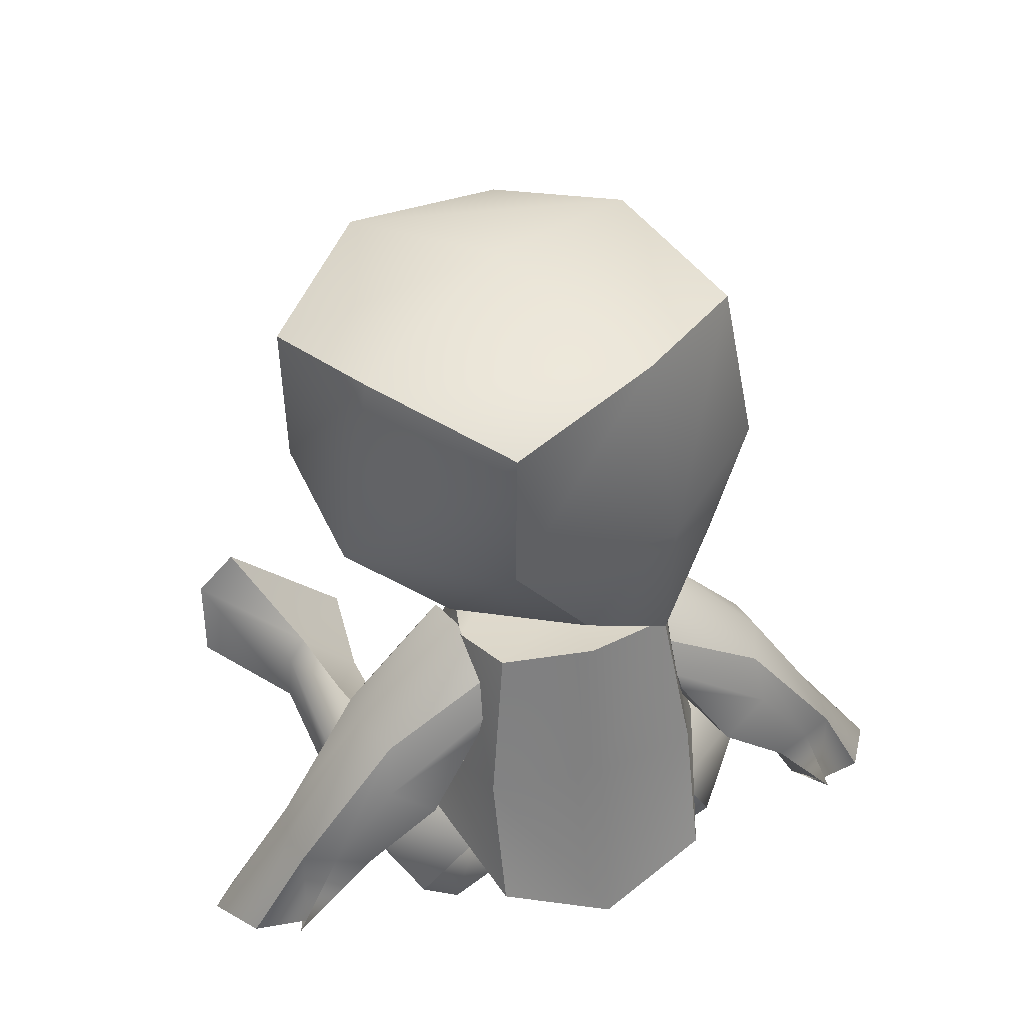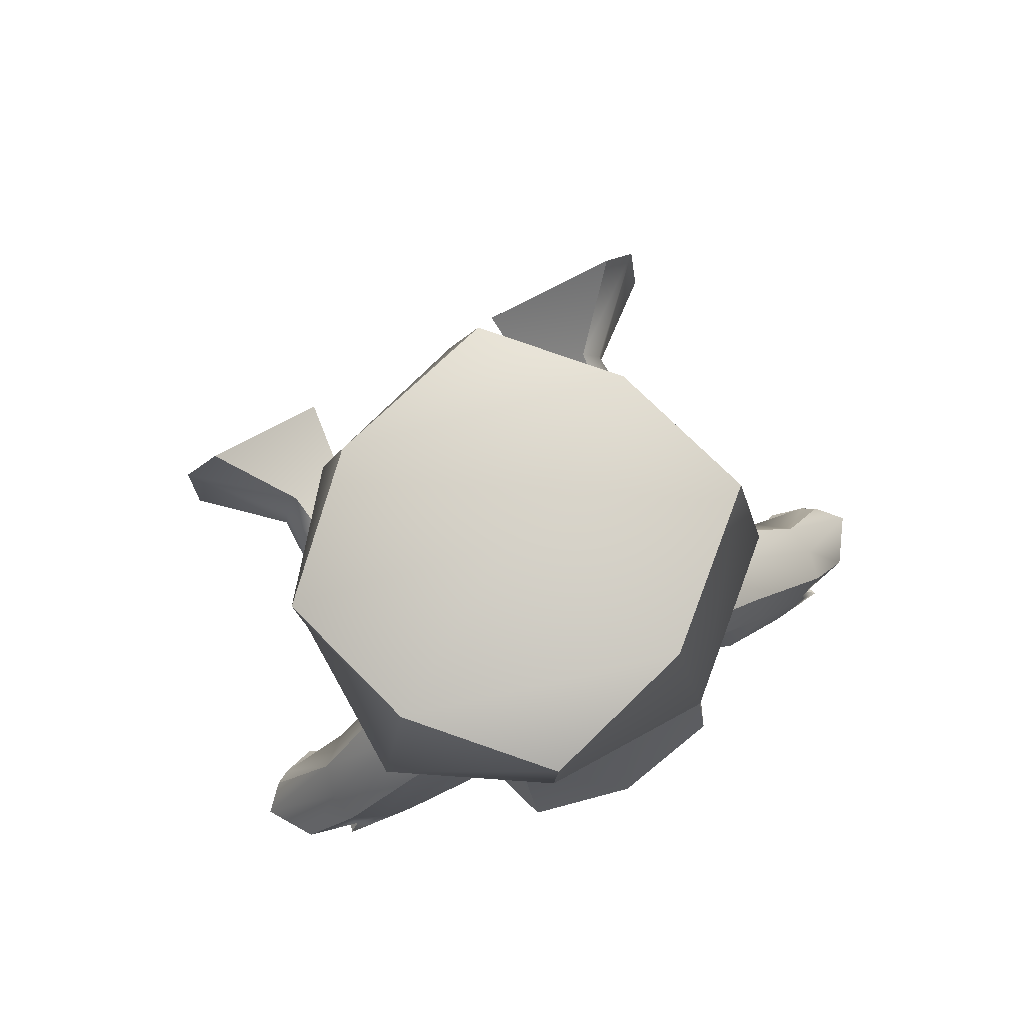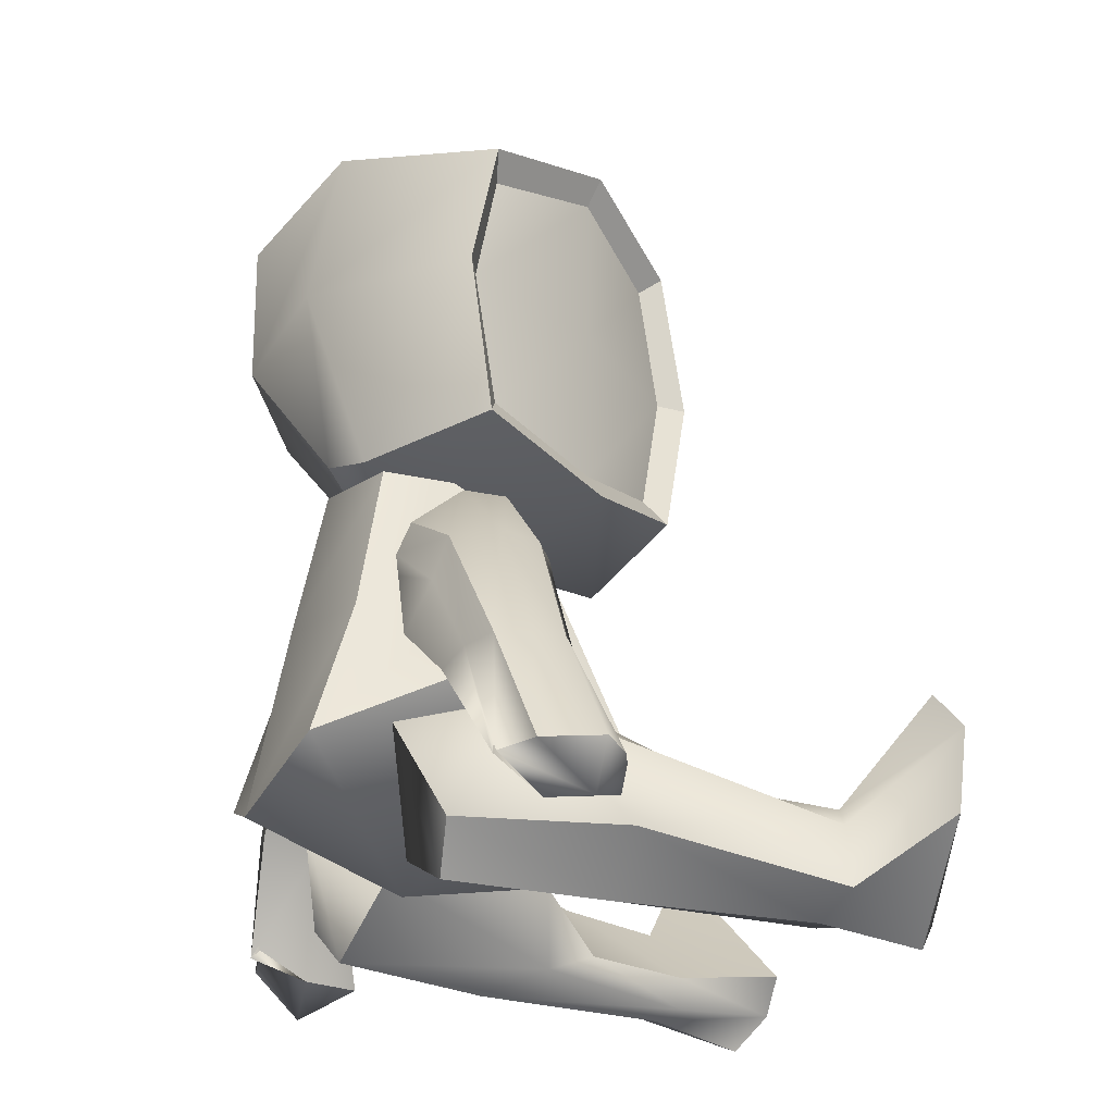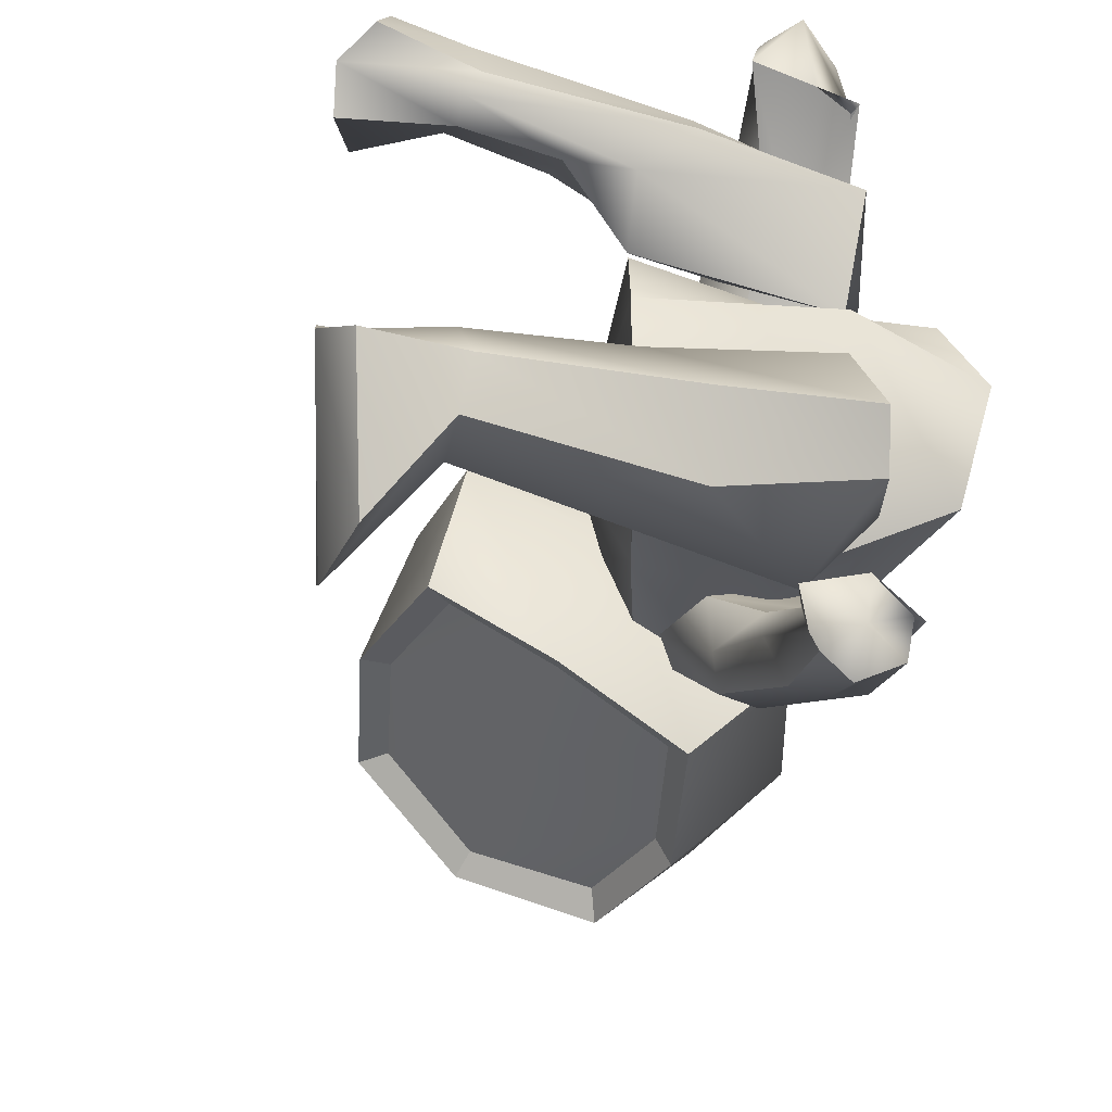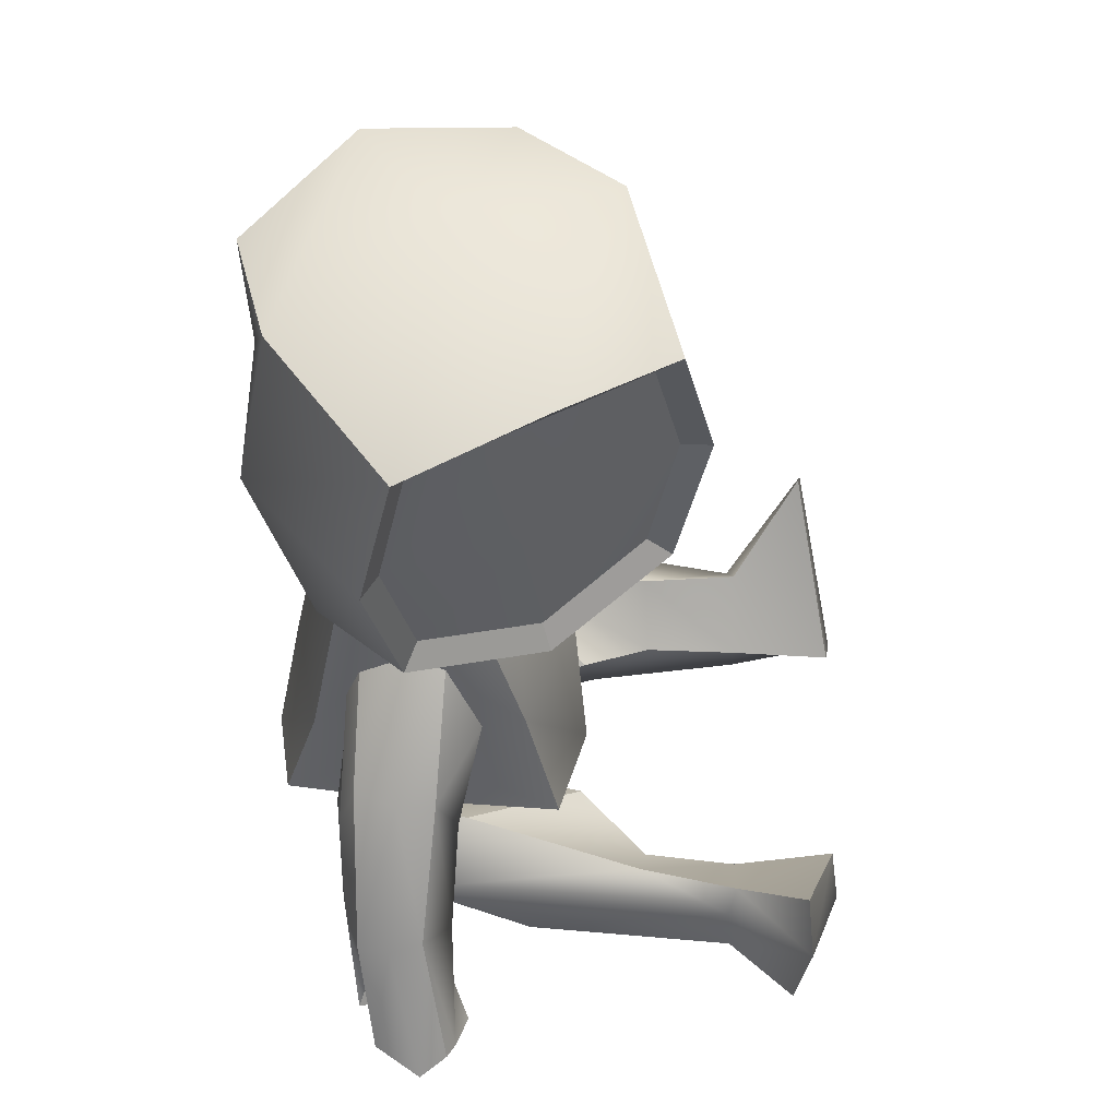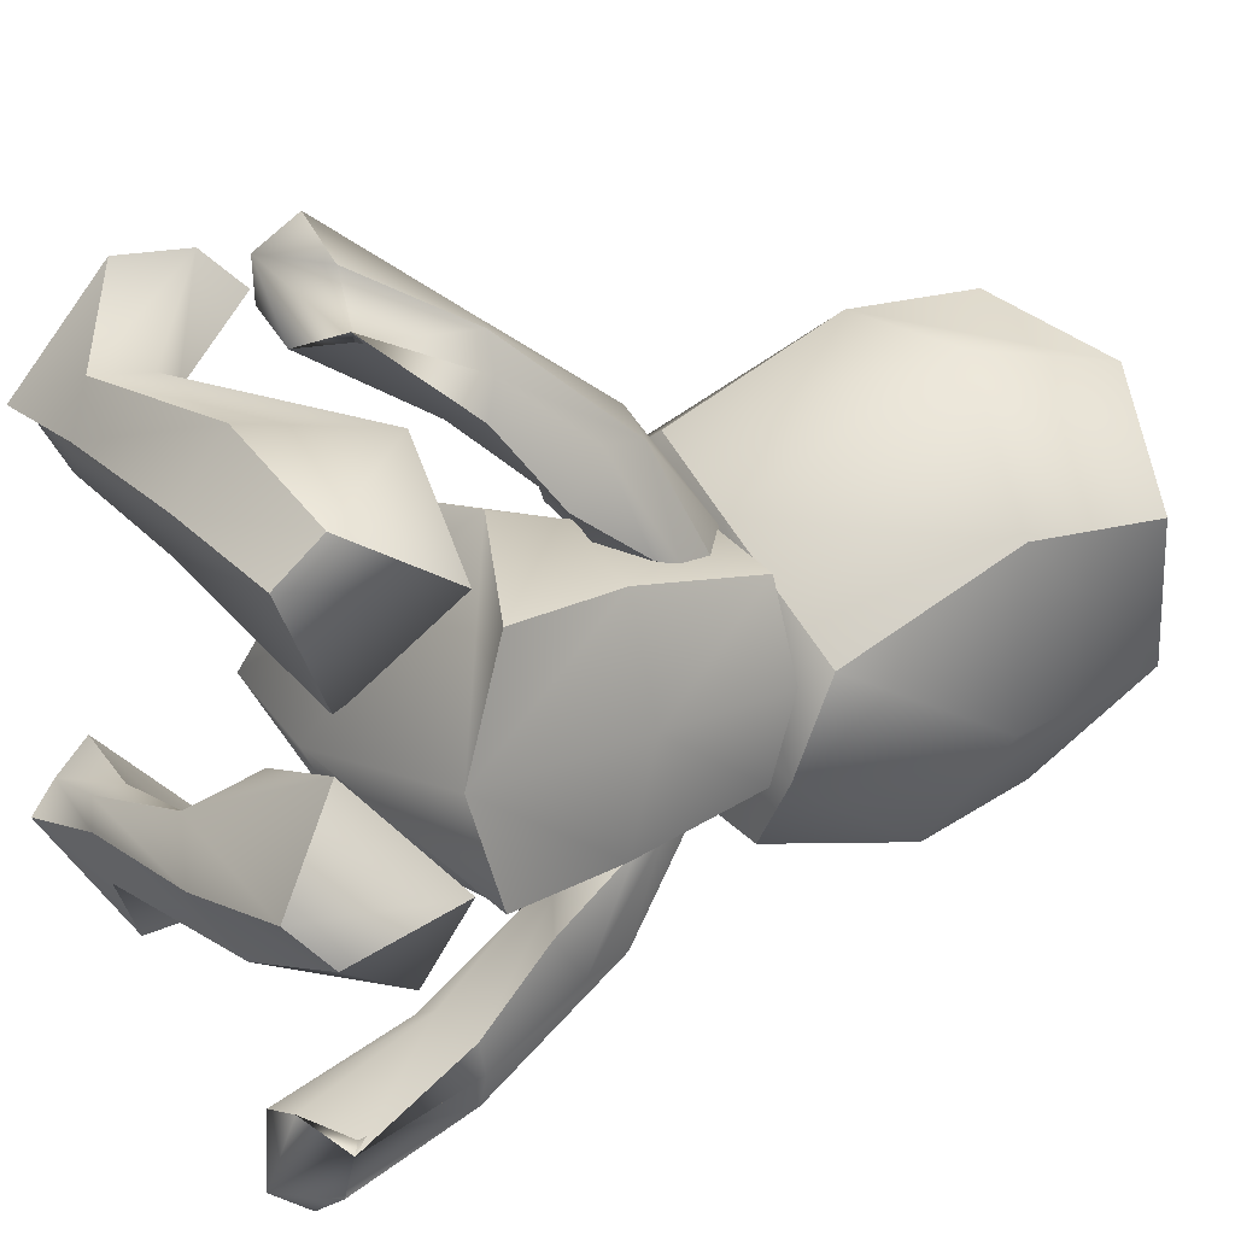
<metadata>
{"format":"obj","ext":"obj","renderer":"f3d","projection":"perspective","resolution":1024,"background":"white","views":[{"elev":42.0,"azim":69.5,"up":"+Y"},{"elev":78.5,"azim":62.6,"up":"+Y"},{"elev":-26.7,"azim":156.2,"up":"+Y"},{"elev":-40.5,"azim":-15.9,"up":"+Z"},{"elev":55.0,"azim":-178.2,"up":"+Y"},{"elev":17.2,"azim":57.6,"up":"+Z"}]}
</metadata>
<code>
v  140.8 53.85 57.87
v  131.2 57.57 40.62
v  149.8 62.56 33.46
v  162.3 58.19 45.54
v  119.2 58.19 70.2
v  115.5 62.59 53.06
v  148.7 58.18 72.34
v  163.1 63.19 57.61
v  128.9 63.16 77.21
v  144.2 113.8 63.72
v  165.3 107.7 51.09
v  149.4 102.6 33.25
v  130.9 107.7 40.7
v  123 107.7 76.36
v  115.5 102.6 53.44
v  156.5 107.7 85.08
v  170.9 102.6 70.73
v  137 102.6 90.92
v  132.1 82.93 42.61
v  151.9 82.85 34.51
v  148.1 65.49 36.47
v  132.3 61.24 42.59
v  115.3 82.91 55.78
v  119 65.53 53.35
v  132 104 42.68
v  148.1 99.7 36.83
v  119 99.67 53.69
v  118.1 82.92 78.83
v  111.1 82.9 55.73
v  136.9 82.89 90.48
v  159 82.93 89.8
v  170.6 82.9 70.84
v  170.2 82.92 48.61
v  153.9 82.89 30.79
v  158.7 24.03 93.86
v  156.6 9.858 98.44
v  157.4 8.976 99.7
v  159.6 22.71 89.32
v  148.4 21.23 90.16
v  142.1 6.366 99.98
v  143.6 8.103 104.8
v  144.2 22.76 93.87
v  150.2 5.843 97.09
v  152 22 88.38
v  159 45.95 71.14
v  159 42.6 72.15
v  152.7 40.24 71.41
v  149.5 48.16 72.43
v  157.2 42.76 84.55
v  157 51.1 70.77
v  150.4 56.59 71.84
v  151.4 43.69 87.09
v  154.8 8.998 105.8
v  148.3 8.653 110.1
v  148.1 3.179 106.4
v  156.9 24.3 98.22
v  159.5 35.93 85.42
v  149.3 34.04 80.5
v  143.3 36.7 85.6
v  153.7 35.31 77.78
v  160.6 31.28 79.31
v  152.5 24.65 99.18
v  143.6 38.54 75.72
v  140.4 46.64 76.03
v  147.9 25.51 98.05
v  144.7 8.443 106.8
v  146.1 43.01 86.57
v  145.1 56.09 73.23
v  126.5 10.03 56.7
v  151.5 5.005 56.7
v  151.5 26.77 78.2
v  130.1 21.65 76.23
v  151.5 55.6 71.85
v  151.5 55.23 56.7
v  136.3 54.76 56.7
v  139.4 52.11 68.75
v  151.2 35.94 75.88
v  134.8 38.1 71.68
v  172.1 12.33 56.7
v  167.4 37.7 56.7
v  164 36.37 71.68
v  169.2 18.57 71.71
v  169.2 18.57 41.7
v  151.5 26.77 35.21
v  151.2 35.94 37.53
v  164 36.37 41.73
v  128.5 39.57 56.7
v  134.8 38.1 41.73
v  130.1 21.64 37.18
v  160 56.96 44.65
v  151.5 55.6 41.56
v  163.3 58.15 56.7
v  160 56.96 68.75
v  139.4 52.11 44.65
v  158.7 21.93 18.88
v  159.6 20.6 23.43
v  157.4 6.869 13.05
v  156.6 7.752 14.31
v  148.4 19.12 22.59
v  144.2 20.66 18.87
v  143.6 5.997 7.958
v  142.1 4.26 12.77
v  152 19.89 24.37
v  150.2 3.737 15.66
v  159 43.84 41.61
v  149.5 46.05 40.32
v  152.7 38.13 41.34
v  159 40.49 40.6
v  157.2 40.65 28.2
v  151.4 41.59 25.66
v  150.4 54.48 40.91
v  157 49 41.98
v  154.8 6.892 6.943
v  148.1 1.073 6.347
v  148.3 6.546 2.668
v  159.5 33.82 27.33
v  156.9 22.2 14.53
v  149.3 31.93 32.25
v  143.3 34.59 27.15
v  160.6 29.17 33.44
v  153.7 33.21 34.97
v  152.5 22.54 13.57
v  143.6 36.44 37.03
v  140.4 44.53 36.72
v  147.9 23.41 14.7
v  144.7 6.337 5.926
v  146.1 40.9 26.18
v  145.1 53.99 39.51
v  89.2 2.964 34.35
v  104.2 1.4 37.26
v  104.3 5.684 37.84
v  90.05 7.173 39.26
v  104.6 14.17 29.41
v  105.5 11.2 26.75
v  94.67 21.58 15.41
v  95.51 27.77 20.76
v  152.3 8.387 53.06
v  159.5 20.49 39.76
v  142.8 24.6 33.84
v  127.1 12.77 45.39
v  132.3 0.3669 35.27
v  133.8 6.606 26.25
v  155 6.889 32.89
v  153.4 1.235 38.68
v  96.52 9.967 14.99
v  92.77 -1.628 31.4
v  125.4 3.089 41.71
v  148.7 19.48 25.44
v  118.2 15.32 31.45
v  117.4 6.812 38.45
v  105.9 0.6423 33.34
v  105 3.086 26.25
v  89.2 3.071 78.19
v  90.05 7.28 73.28
v  104.3 5.792 74.7
v  104.2 1.507 75.28
v  104.6 14.28 83.13
v  95.51 27.87 91.78
v  94.68 21.69 97.13
v  105.5 11.31 85.79
v  152.3 8.494 59.48
v  127.1 12.88 67.15
v  142.8 24.7 78.71
v  159.5 20.6 72.78
v  132.3 0.4741 77.27
v  153.4 1.343 73.87
v  155 6.996 79.66
v  133.8 6.714 86.29
v  92.77 -1.521 81.15
v  96.52 10.07 97.56
v  125.4 3.197 70.83
v  118.2 15.42 81.09
v  148.7 19.59 87.1
v  117.4 6.919 74.1
v  105.9 0.7495 79.2
v  105 3.194 86.29
g Box008
f 1 2 3 4
f 5 6 2 1
f 7 1 4 8
f 9 5 1 7
f 10 11 12 13
f 14 10 13 15
f 16 17 11 10
f 18 16 10 14
f 19 20 21 22
f 23 19 22 24
f 25 26 20 19
f 27 25 19 23
f 28 29 6 5
f 30 28 5 9
f 14 15 29 28
f 18 14 28 30
f 31 30 9 7
f 32 31 7 8
f 16 18 30 31
f 17 16 31 32
f 33 32 8 4
f 34 33 4 3
f 11 17 32 33
f 12 11 33 34
f 3 2 22 21
f 2 6 24 22
f 6 29 23 24
f 29 15 27 23
f 15 13 25 27
f 13 12 26 25
f 12 34 20 26
f 34 3 21 20
f 35 36 37 38
f 39 40 41 42
f 37 43 44 38
f 45 46 47 48
f 49 50 51 52
f 53 54 55 36
f 49 56 35 57
f 58 39 42 59
f 38 44 60 61
f 53 56 62 54
f 56 49 52 62
f 45 50 49 57
f 63 58 59 64
f 61 60 47 46
f 36 35 56 53
f 65 42 41 66
f 50 45 48 51
f 43 37 36 55
f 57 35 38 61
f 67 59 42 65
f 57 61 46 45
f 64 59 67 68
f 40 39 44 43
f 48 47 63 64
f 52 51 68 67
f 66 41 55 54
f 44 39 58 60
f 54 62 65 66
f 65 62 52 67
f 63 47 60 58
f 51 48 64 68
f 40 43 55 41
f 69 70 71 72
f 73 74 75 76
f 72 71 77 78
f 79 80 81 82
f 83 84 85 86
f 69 87 88 89
f 89 84 70 69
f 90 91 74 92
f 79 83 86 80
f 72 78 87 69
f 79 82 71 70
f 93 92 74 73
f 82 81 77 71
f 89 88 85 84
f 83 79 70 84
f 94 75 74 91
f 73 76 78 77
f 80 92 93 81
f 91 90 86 85
f 75 94 88 87
f 90 92 80 86
f 76 75 87 78
f 81 93 73 77
f 88 94 91 85
f 95 96 97 98
f 99 100 101 102
f 97 96 103 104
f 105 106 107 108
f 109 110 111 112
f 113 98 114 115
f 109 116 95 117
f 118 119 100 99
f 96 120 121 103
f 113 115 122 117
f 117 122 110 109
f 105 116 109 112
f 123 124 119 118
f 120 108 107 121
f 98 113 117 95
f 125 126 101 100
f 112 111 106 105
f 104 114 98 97
f 116 120 96 95
f 127 125 100 119
f 116 105 108 120
f 124 128 127 119
f 102 104 103 99
f 106 124 123 107
f 110 127 128 111
f 126 115 114 101
f 103 121 118 99
f 115 126 125 122
f 125 127 110 122
f 123 118 121 107
f 111 128 124 106
f 102 101 114 104
f 129 130 131 132
f 133 134 135 136
f 132 131 133 136
f 137 138 139 140
f 141 142 143 144
f 129 135 145 146
f 144 137 147 141
f 139 138 148 149
f 150 140 139 149
f 151 152 142 141
f 141 147 130 151
f 149 148 134 133
f 131 150 149 133
f 146 145 152 151
f 129 146 151 130
f 152 145 135 134
f 144 143 138 137
f 132 136 135 129
f 140 150 147 137
f 143 142 148 138
f 150 131 130 147
f 142 152 134 148
f 153 154 155 156
f 157 158 159 160
f 154 158 157 155
f 161 162 163 164
f 165 166 167 168
f 153 169 170 159
f 166 165 171 161
f 163 172 173 164
f 174 172 163 162
f 175 165 168 176
f 165 175 156 171
f 172 157 160 173
f 155 157 172 174
f 169 175 176 170
f 153 156 175 169
f 176 160 159 170
f 166 161 164 167
f 154 153 159 158
f 162 161 171 174
f 167 164 173 168
f 174 171 156 155
f 168 173 160 176

</code>
